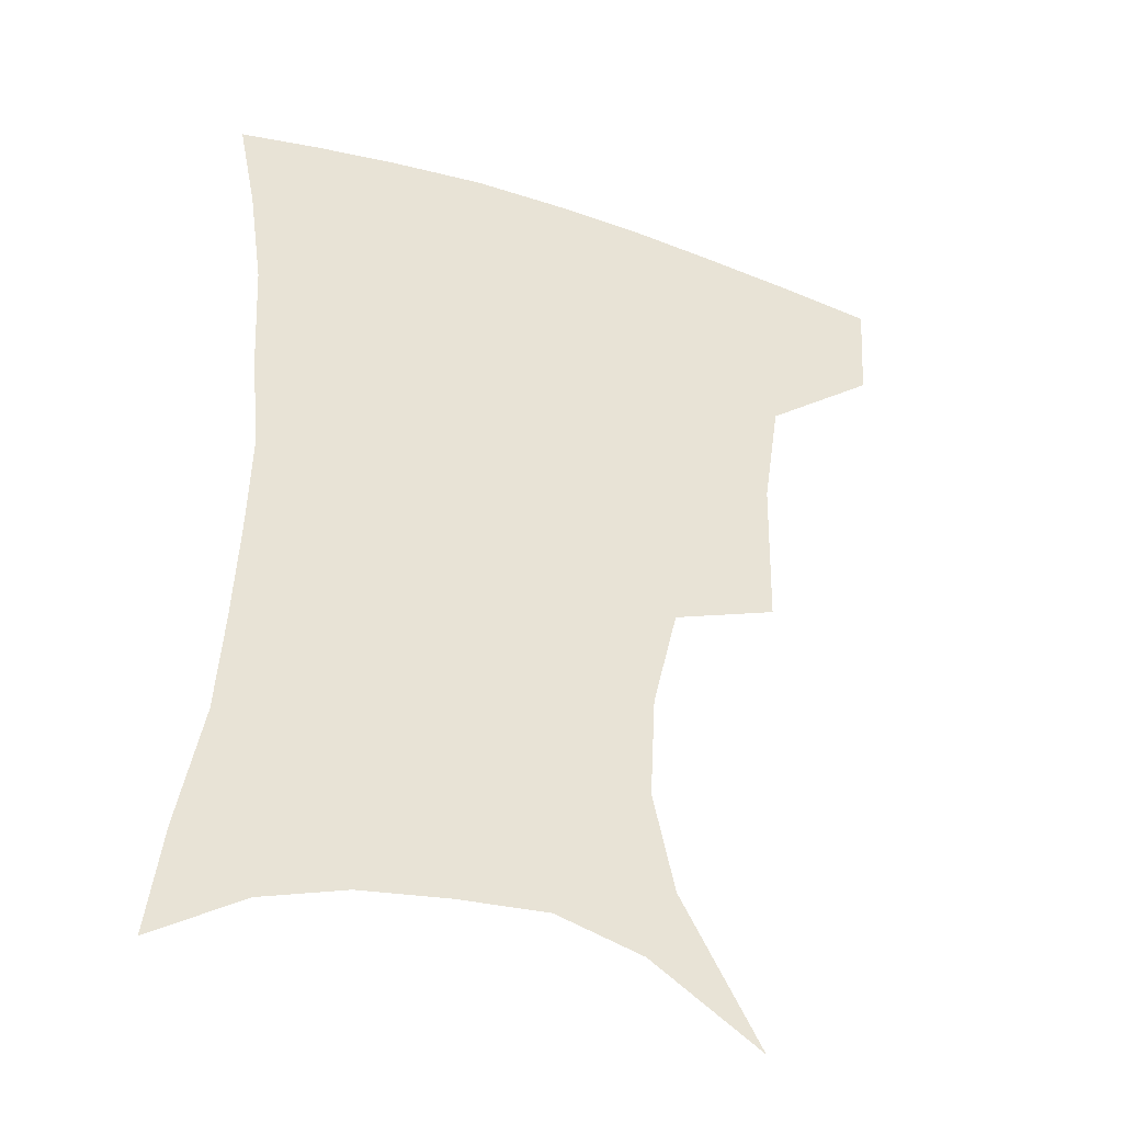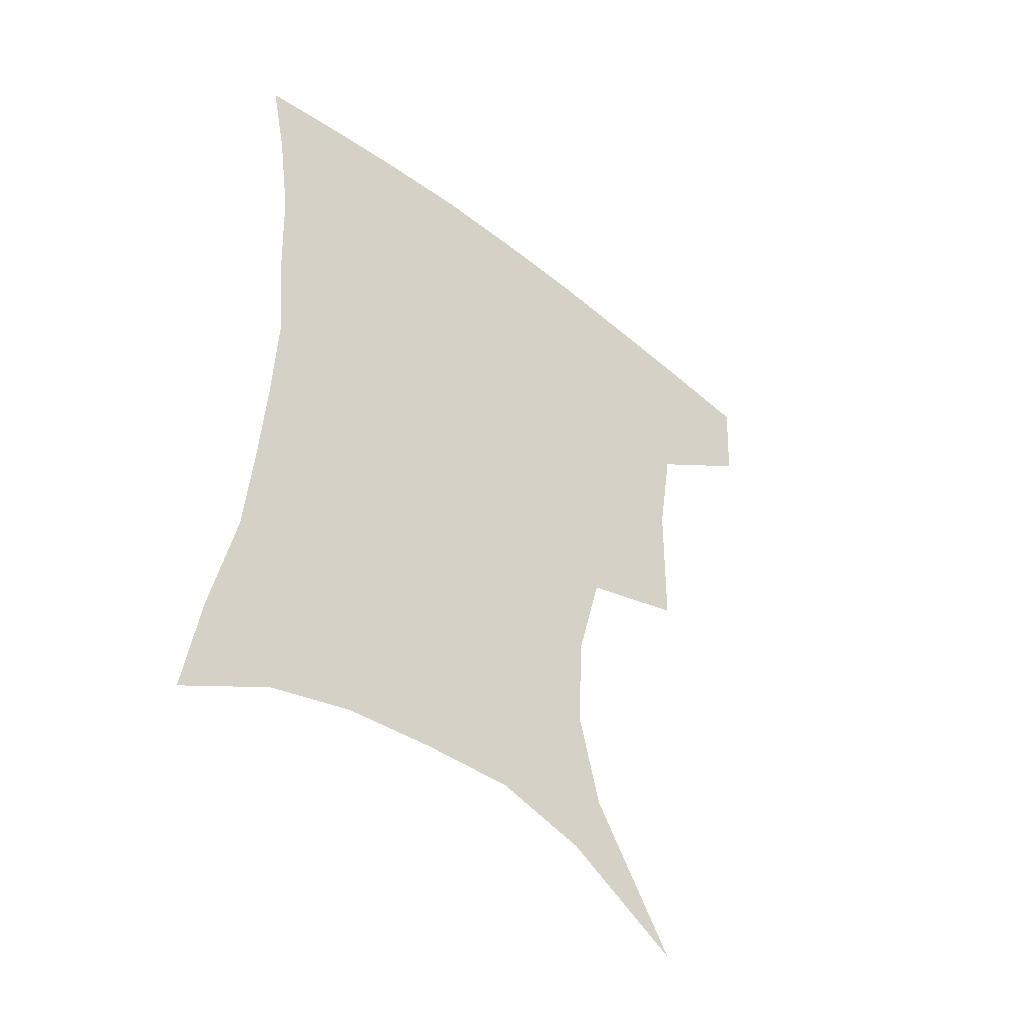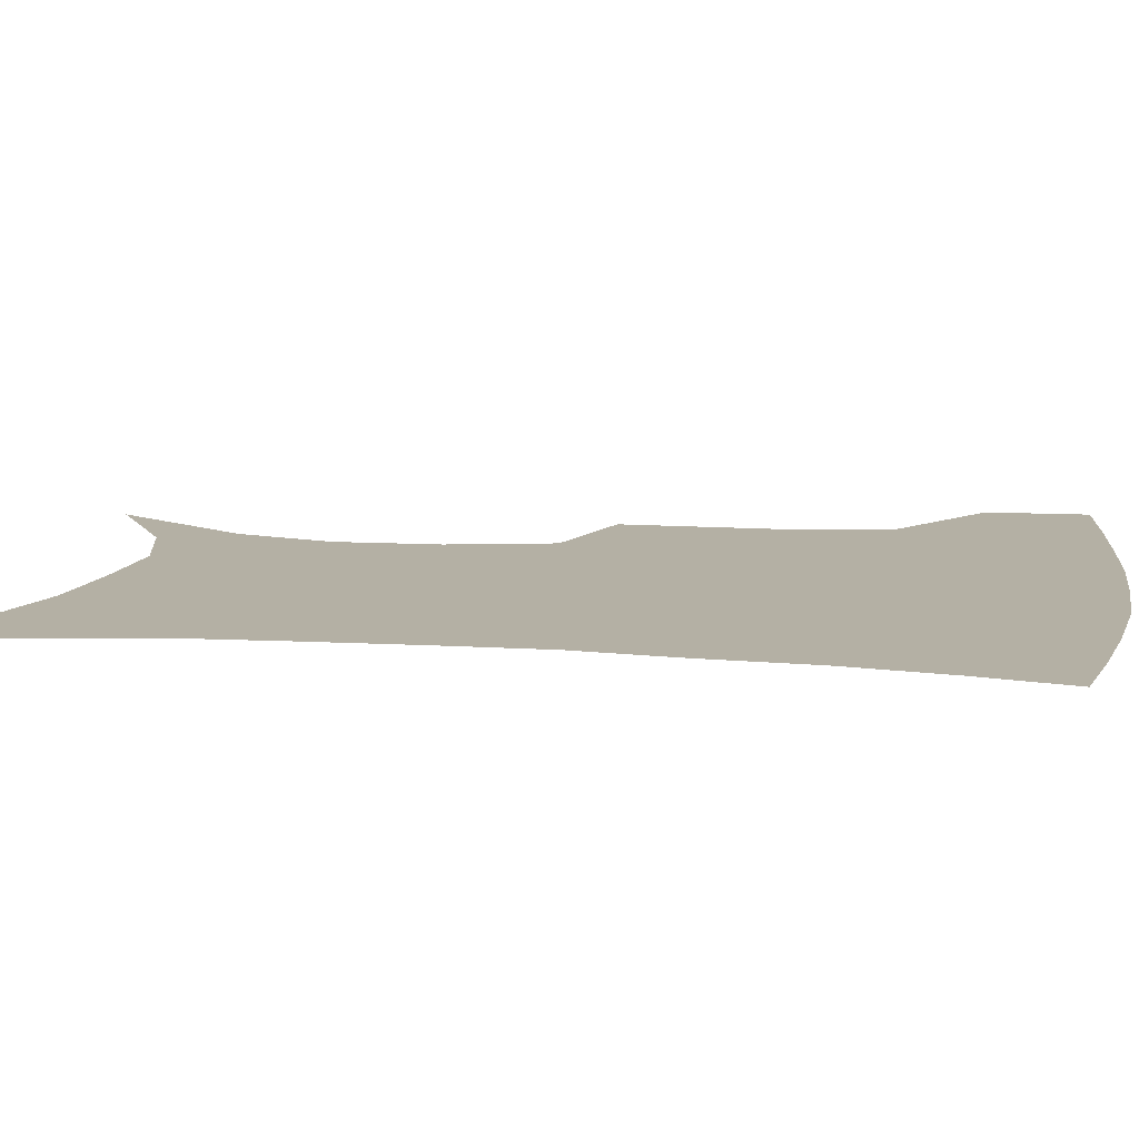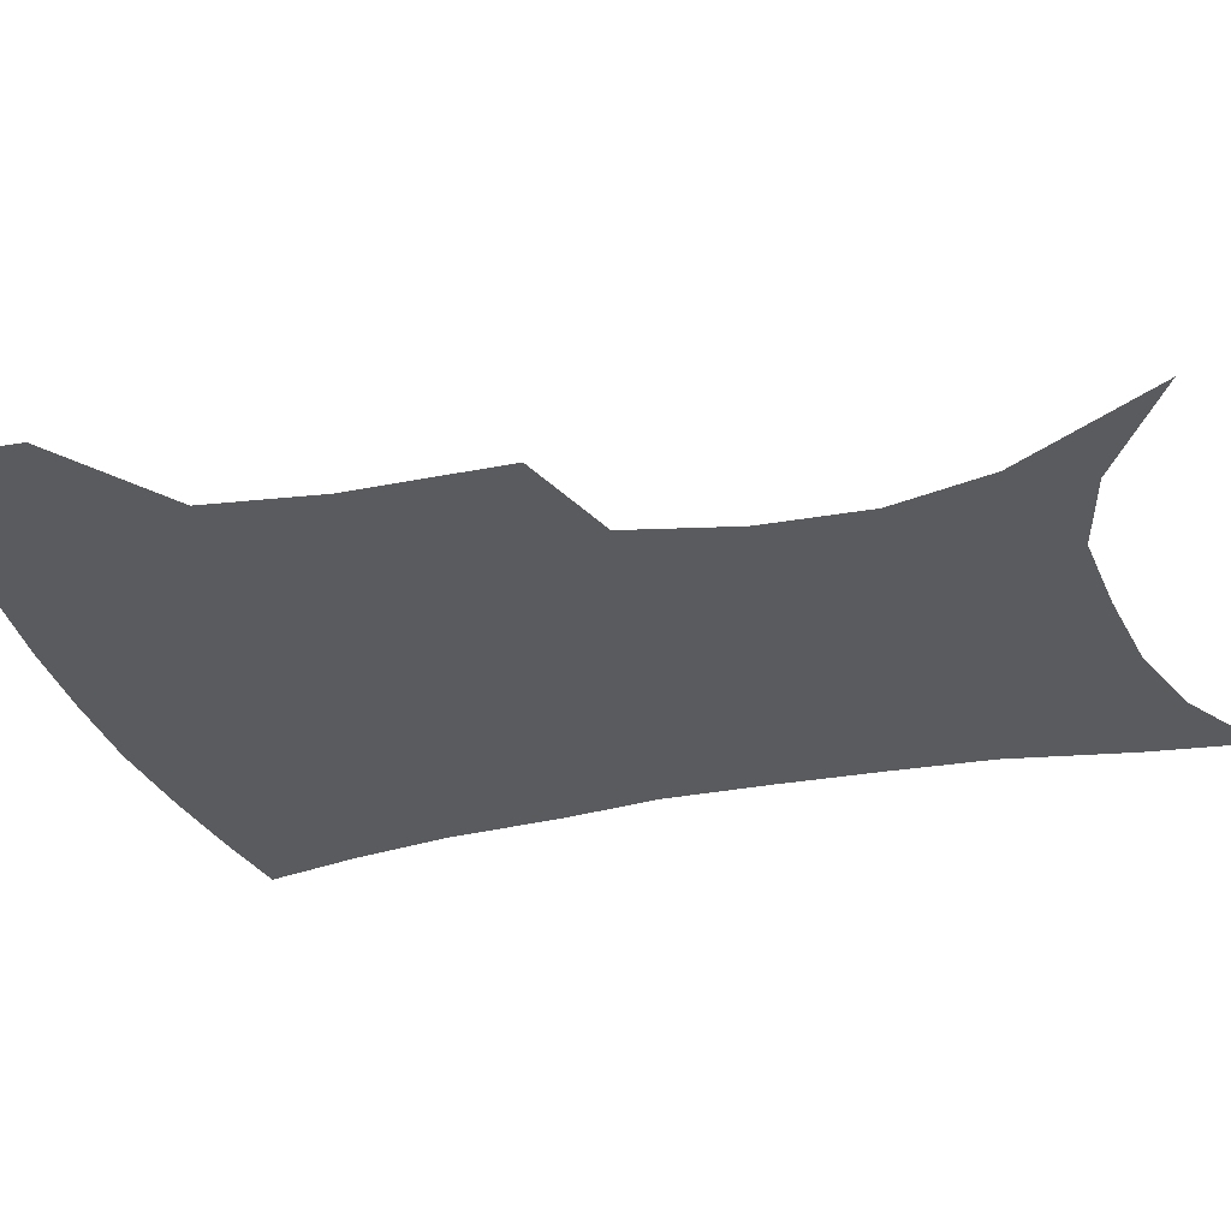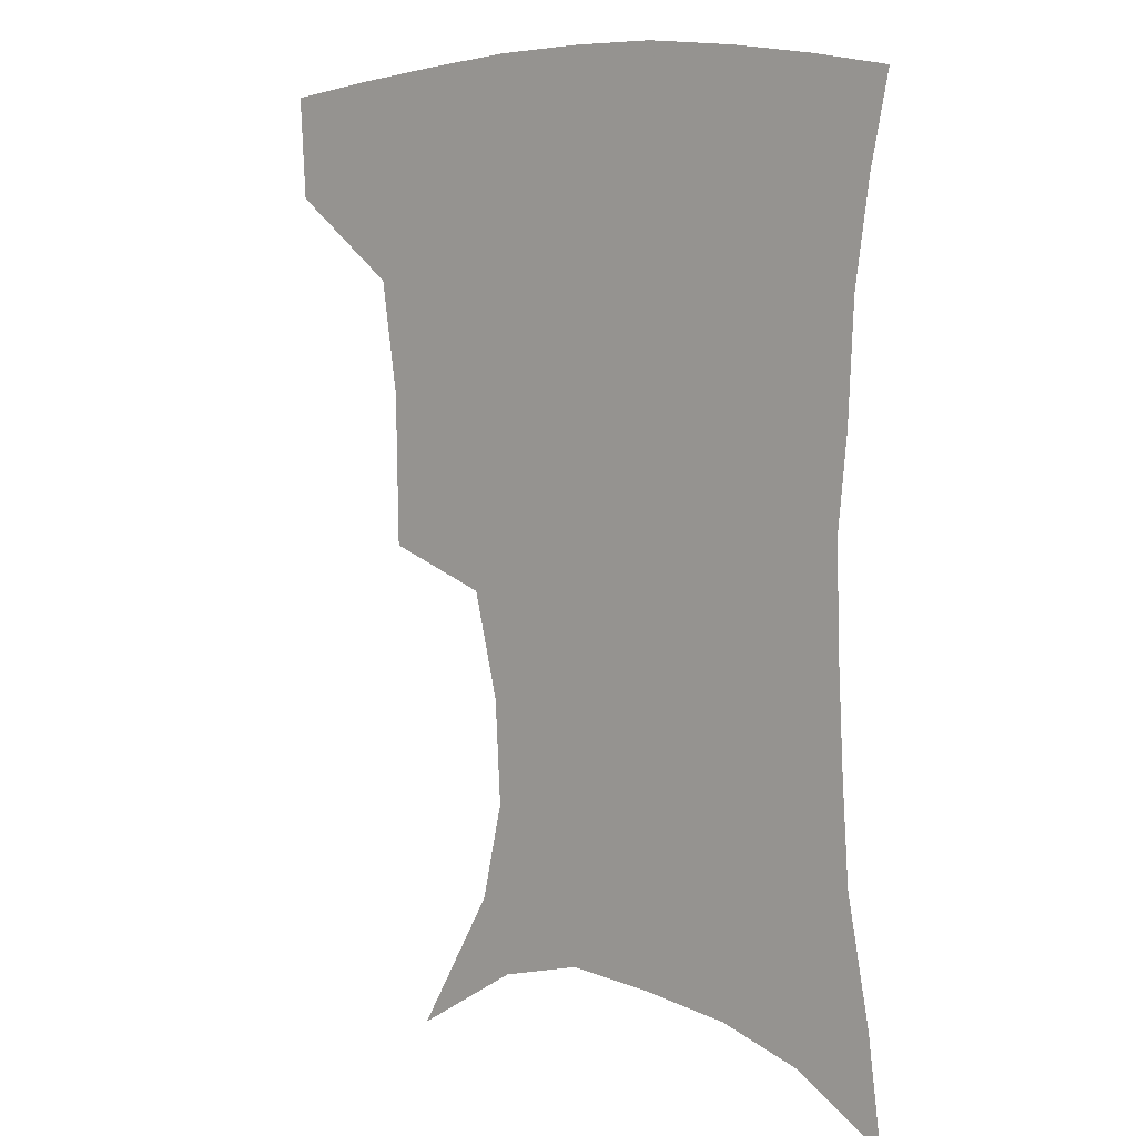
<metadata>
{"format":"obj","ext":"obj","renderer":"f3d","projection":"perspective","resolution":1024,"background":"white","views":[{"elev":-38.1,"azim":157.2,"up":"+Y"},{"elev":-48.7,"azim":138.9,"up":"+Y"},{"elev":11.4,"azim":100.5,"up":"+Z"},{"elev":-32.6,"azim":-73.3,"up":"+Z"},{"elev":6.8,"azim":41.2,"up":"+Y"}]}
</metadata>
<code>
v 456.5 383.5 0
v 454.6 415.9 0
v 498.1 273.1 0
v 497.3 321.4 0
v 492 357 0
v 488.6 389.5 0
v 484.9 419.5 0
v 509.2 118.7 0
v 534.8 163.8 0
v 541.8 194.9 0
v 540 228 0
v 531.9 261.2 0
v 526.8 300.9 0
v 524 335.3 0
v 521 365.6 0
v 517.7 393.5 0
v 514.5 422.5 0
v 544.7 141.1 0
v 560.3 180.8 0
v 561.7 213 0
v 558.6 244.9 0
v 553.9 275.8 0
v 550.6 307.8 0
v 549.4 341.5 0
v 547.8 368.9 0
v 546.6 396.1 0
v 543.5 424.9 0
v 572.5 148.7 0
v 580.9 185.1 0
v 581.2 221.7 0
v 578.7 252.7 0
v 576.2 283.4 0
v 575 316.5 0
v 574.4 344.9 0
v 574.9 372.4 0
v 573.9 397.6 0
v 572.3 425.7 0
v 601.4 146.7 0
v 602.5 188.8 0
v 601.5 219.9 0
v 599.2 252.5 0
v 597.8 287.6 0
v 597.7 317.8 0
v 598.5 346.1 0
v 599.8 372.3 0
v 600.9 397.5 0
v 600.5 425.4 0
v 629.8 143 0
v 624.8 184.5 0
v 621.3 222.9 0
v 619.8 254.7 0
v 619.5 284.4 0
v 620.3 313.3 0
v 621.5 343.9 0
v 624.4 370.5 0
v 627.6 396.3 0
v 630.4 422.4 0
v 656.6 134.7 0
v 648.6 176.4 0
v 643.3 214.1 0
v 641.7 245.8 0
v 641 277.2 0
v 642.1 307.1 0
v 645.5 334.4 0
v 648.5 365.1 0
v 652.4 393.7 0
v 657.3 418.7 0
v 685.2 117.2 0
v 680.6 150.6 0
v 673.1 189.7 0
v 670.8 221 0
v 669.1 253.5 0
v 668 287.5 0
v 670.9 317.4 0
v 672.5 354 0
v 677 386 0
v 682.7 414.2 0
v 691 451 0
f 5 6 1
f 1 6 2
f 6 7 2
f 12 13 3
f 3 13 4
f 13 14 4
f 4 14 5
f 14 15 5
f 5 15 6
f 15 16 6
f 6 16 7
f 16 17 7
f 8 18 9
f 18 19 9
f 9 19 10
f 19 20 10
f 10 20 11
f 20 21 11
f 11 21 12
f 21 22 12
f 12 22 13
f 22 23 13
f 13 23 14
f 23 24 14
f 14 24 15
f 24 25 15
f 15 25 16
f 25 26 16
f 16 26 17
f 26 27 17
f 18 28 19
f 28 29 19
f 19 29 20
f 29 30 20
f 20 30 21
f 30 31 21
f 21 31 22
f 31 32 22
f 22 32 23
f 32 33 23
f 23 33 24
f 33 34 24
f 24 34 25
f 34 35 25
f 25 35 26
f 35 36 26
f 26 36 27
f 36 37 27
f 28 38 29
f 38 39 29
f 29 39 30
f 39 40 30
f 30 40 31
f 40 41 31
f 31 41 32
f 41 42 32
f 32 42 33
f 42 43 33
f 33 43 34
f 43 44 34
f 34 44 35
f 44 45 35
f 35 45 36
f 45 46 36
f 36 46 37
f 46 47 37
f 38 48 39
f 48 49 39
f 39 49 40
f 49 50 40
f 40 50 41
f 50 51 41
f 41 51 42
f 51 52 42
f 42 52 43
f 52 53 43
f 43 53 44
f 53 54 44
f 44 54 45
f 54 55 45
f 45 55 46
f 55 56 46
f 46 56 47
f 56 57 47
f 48 58 49
f 58 59 49
f 49 59 50
f 59 60 50
f 50 60 51
f 60 61 51
f 51 61 52
f 61 62 52
f 52 62 53
f 62 63 53
f 53 63 54
f 63 64 54
f 54 64 55
f 64 65 55
f 55 65 56
f 65 66 56
f 56 66 57
f 66 67 57
f 58 68 59
f 68 69 59
f 59 69 60
f 69 70 60
f 60 70 61
f 70 71 61
f 61 71 62
f 71 72 62
f 62 72 63
f 72 73 63
f 63 73 64
f 73 74 64
f 64 74 65
f 74 75 65
f 65 75 66
f 75 76 66
f 66 76 67
f 76 77 67

</code>
